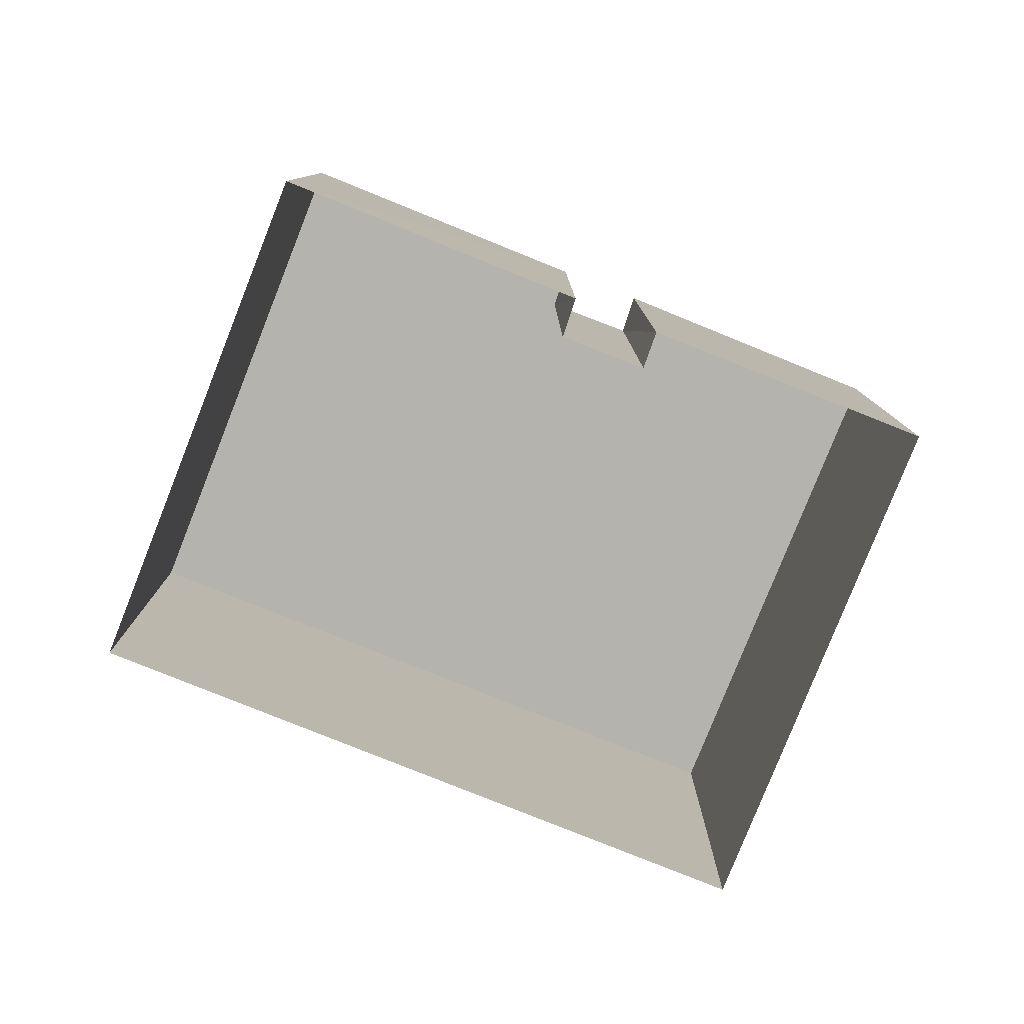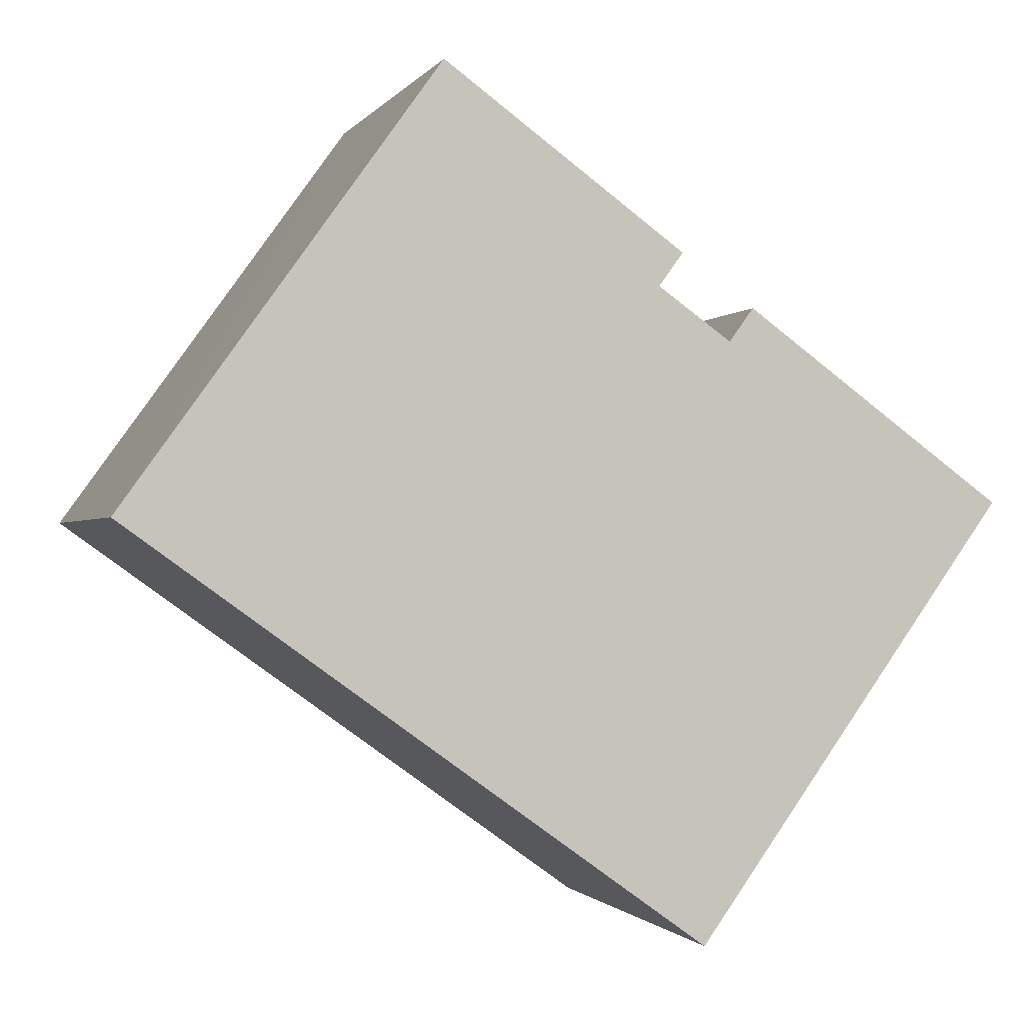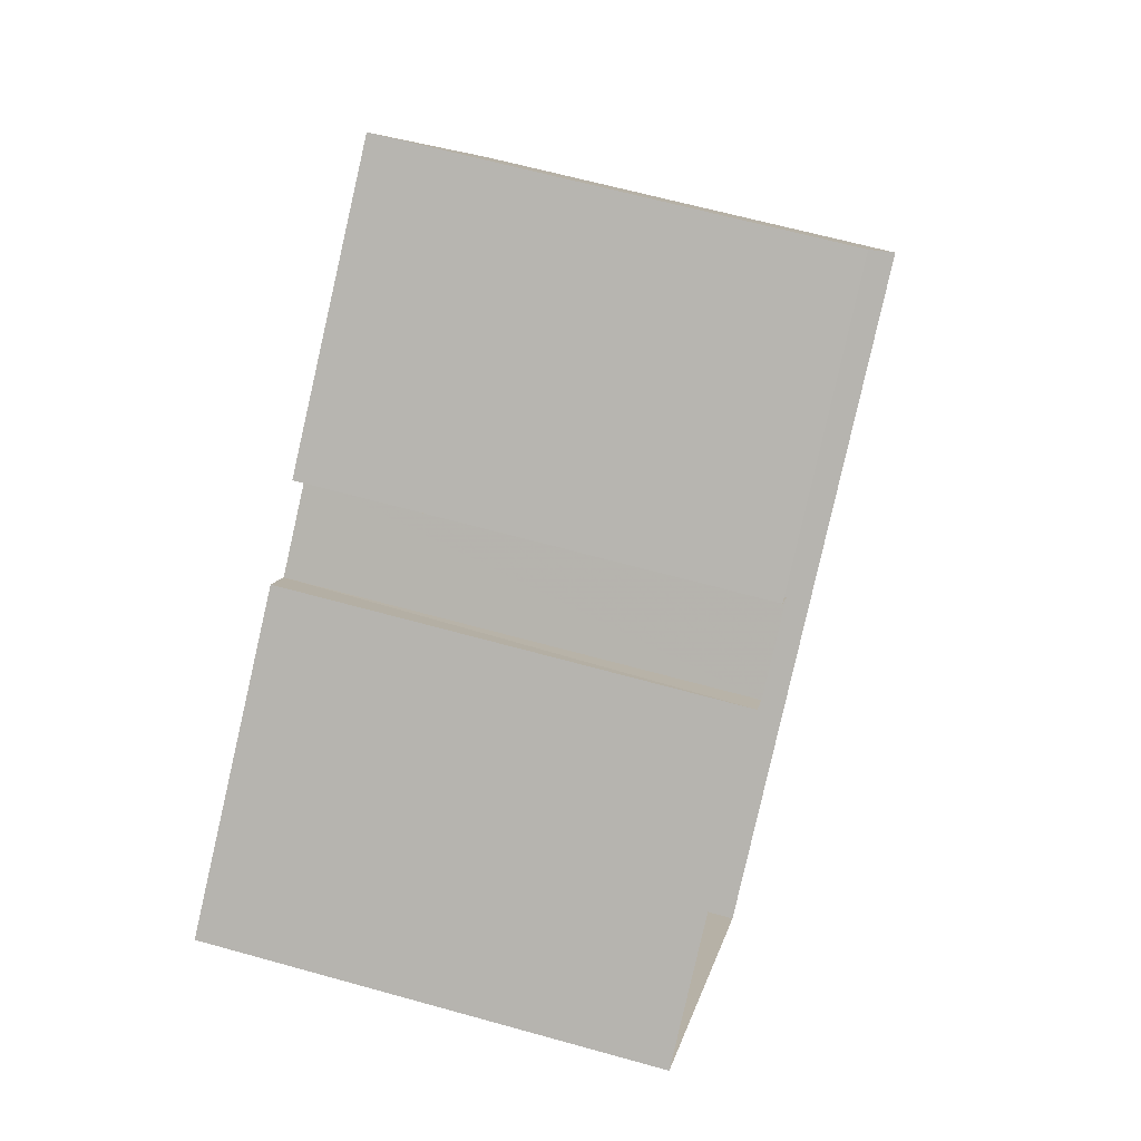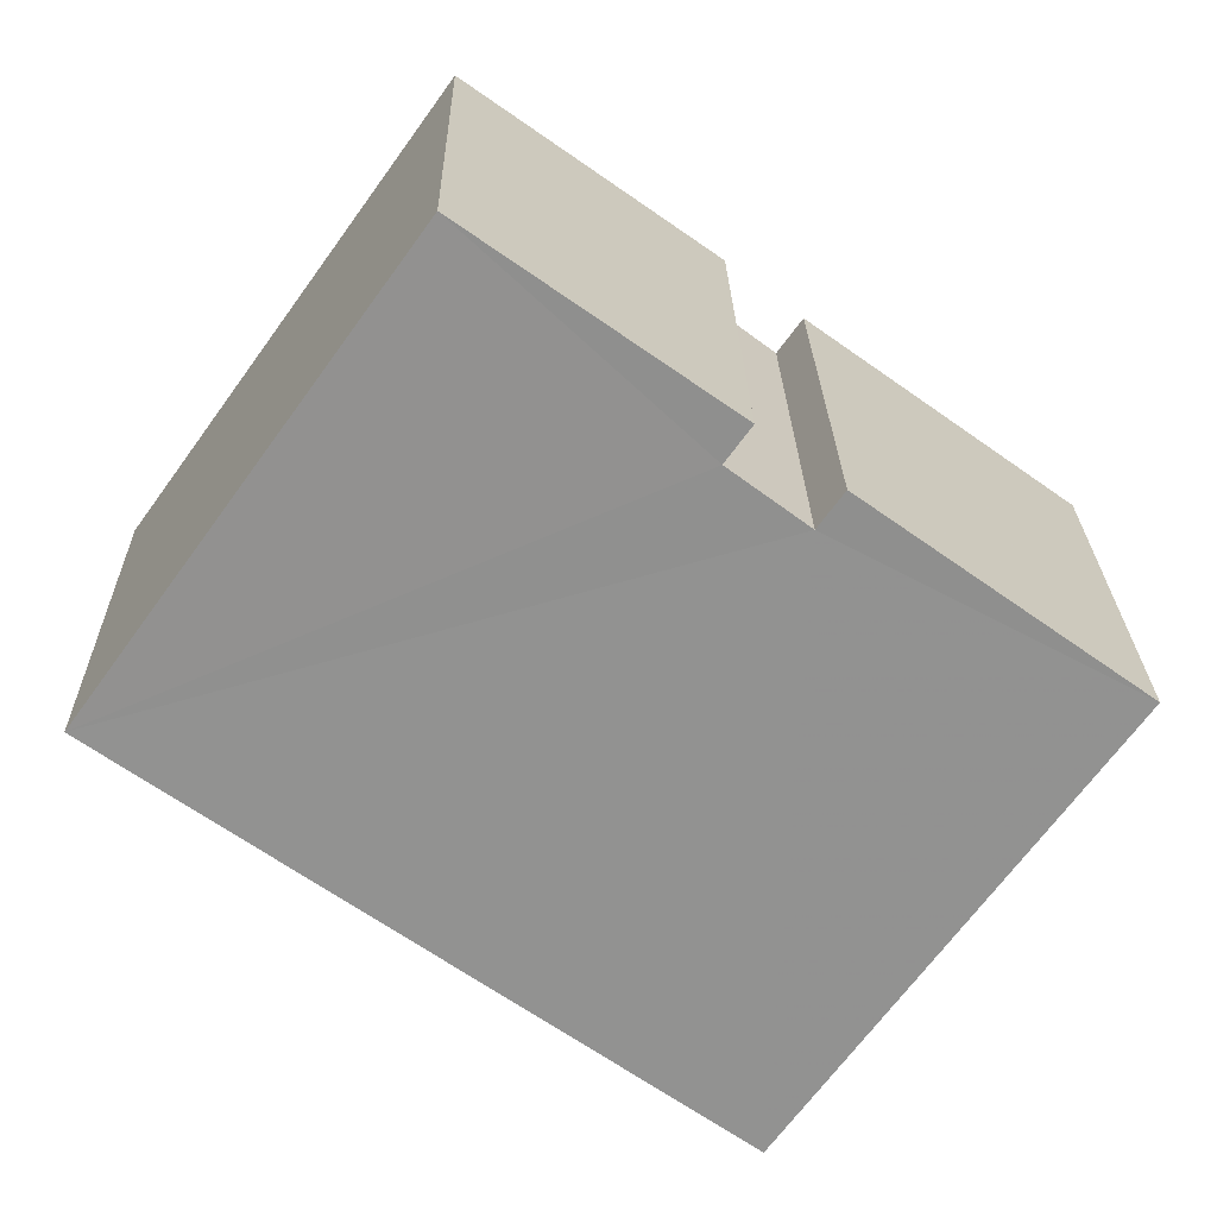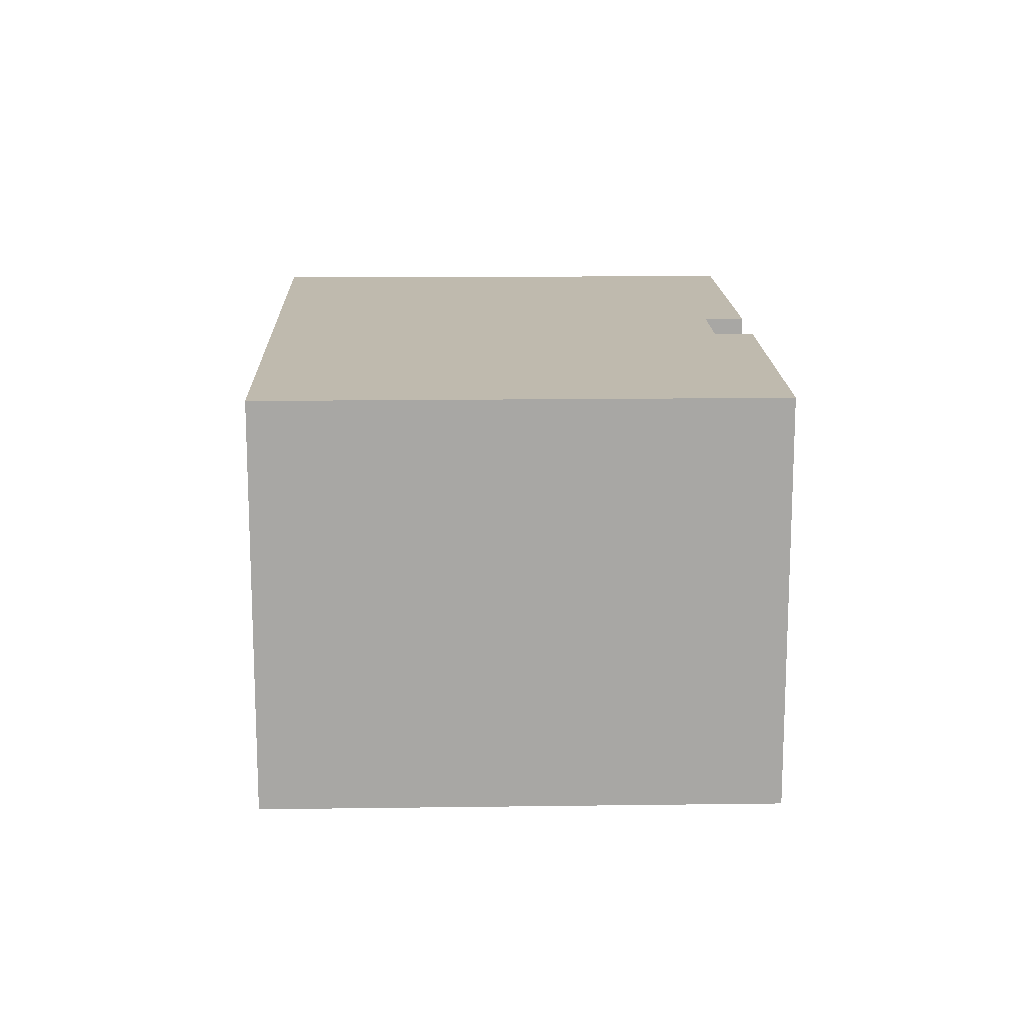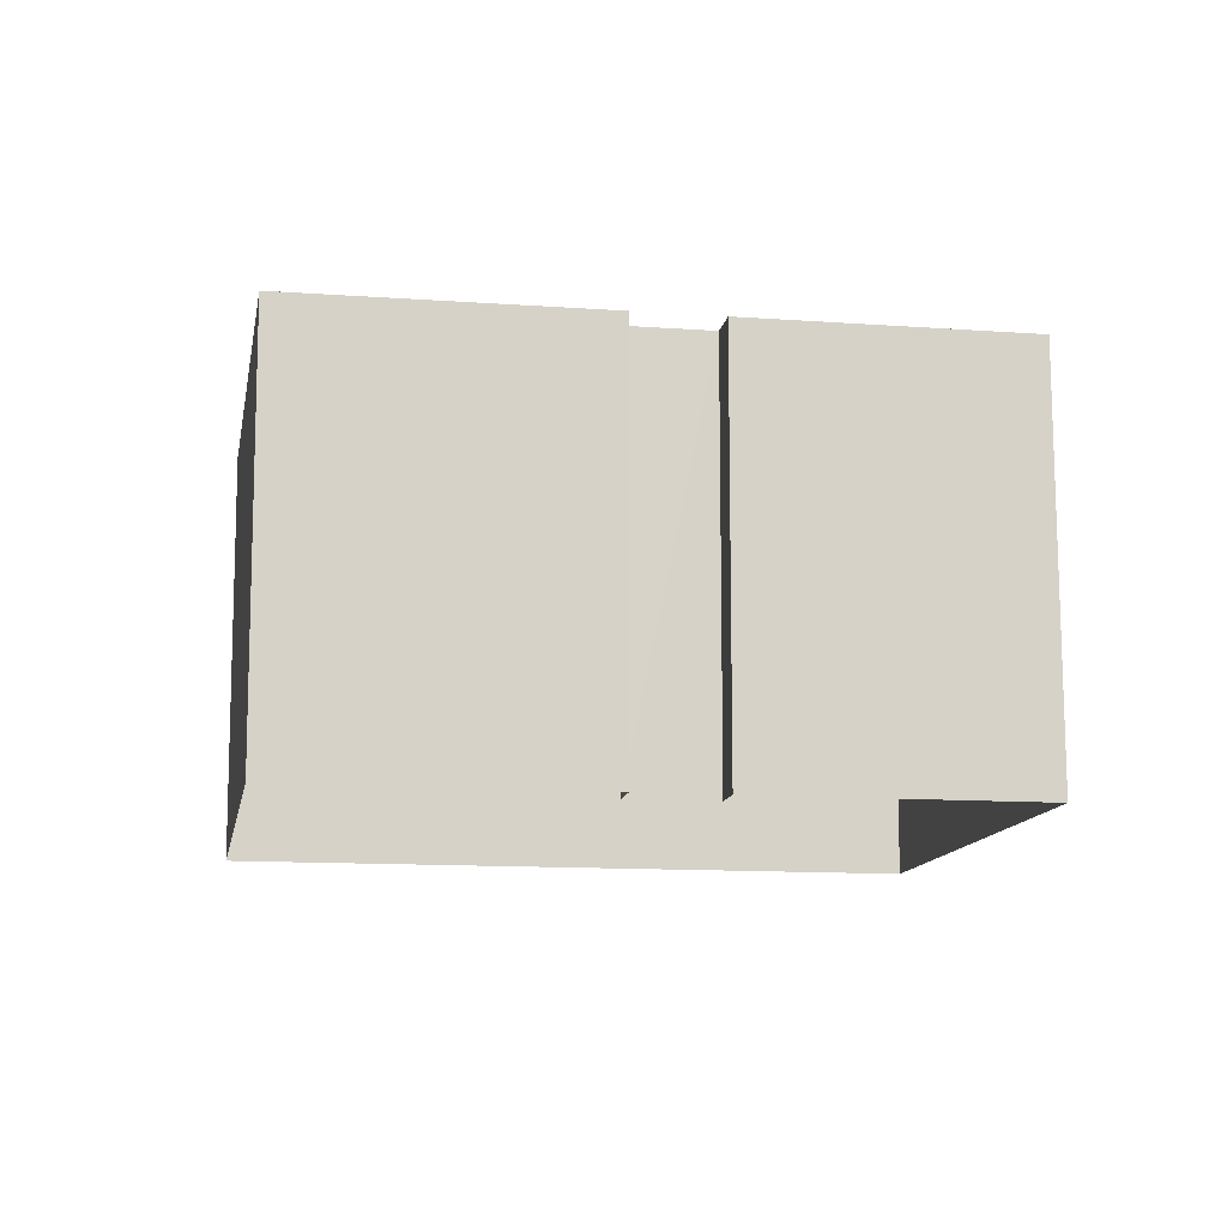
<metadata>
{"format":"obj","ext":"obj","renderer":"f3d","projection":"perspective","resolution":1024,"background":"white","views":[{"elev":-79.9,"azim":122.5,"up":"+Z"},{"elev":-1.0,"azim":-16.7,"up":"+Y"},{"elev":61.9,"azim":105.9,"up":"+Y"},{"elev":24.1,"azim":-1.0,"up":"+Y"},{"elev":15.7,"azim":52.5,"up":"+Z"},{"elev":-12.4,"azim":134.4,"up":"+Z"}]}
</metadata>
<code>
v 1.197e+05 7.863e+05 24.01
v 1.197e+05 7.863e+05 24.01
v 1.197e+05 7.863e+05 24.01
v 1.197e+05 7.863e+05 24.01
v 1.197e+05 7.863e+05 24.02
v 1.197e+05 7.863e+05 24.01
v 1.196e+05 7.863e+05 24.02
v 1.197e+05 7.863e+05 24.01
v 1.197e+05 7.863e+05 33.52
v 1.197e+05 7.863e+05 33.53
v 1.197e+05 7.863e+05 33.53
v 1.197e+05 7.863e+05 33.52
v 1.196e+05 7.863e+05 33.53
v 1.197e+05 7.863e+05 33.53
v 1.197e+05 7.863e+05 33.53
v 1.197e+05 7.863e+05 33.53
f 1 2 3
f 4 5 6
f 4 7 5
f 8 2 1
f 7 2 8
f 7 4 2
f 9 10 11
f 12 9 11
f 12 11 13
f 14 15 16
f 14 16 13
f 11 14 13
f 14 4 6
f 15 14 6
f 14 2 4
f 14 11 2
f 11 3 2
f 11 10 3
f 10 1 3
f 10 9 1
f 12 8 1
f 9 12 1
f 13 7 8
f 12 13 8
f 13 5 7
f 13 16 5
f 16 6 5
f 16 15 6

</code>
